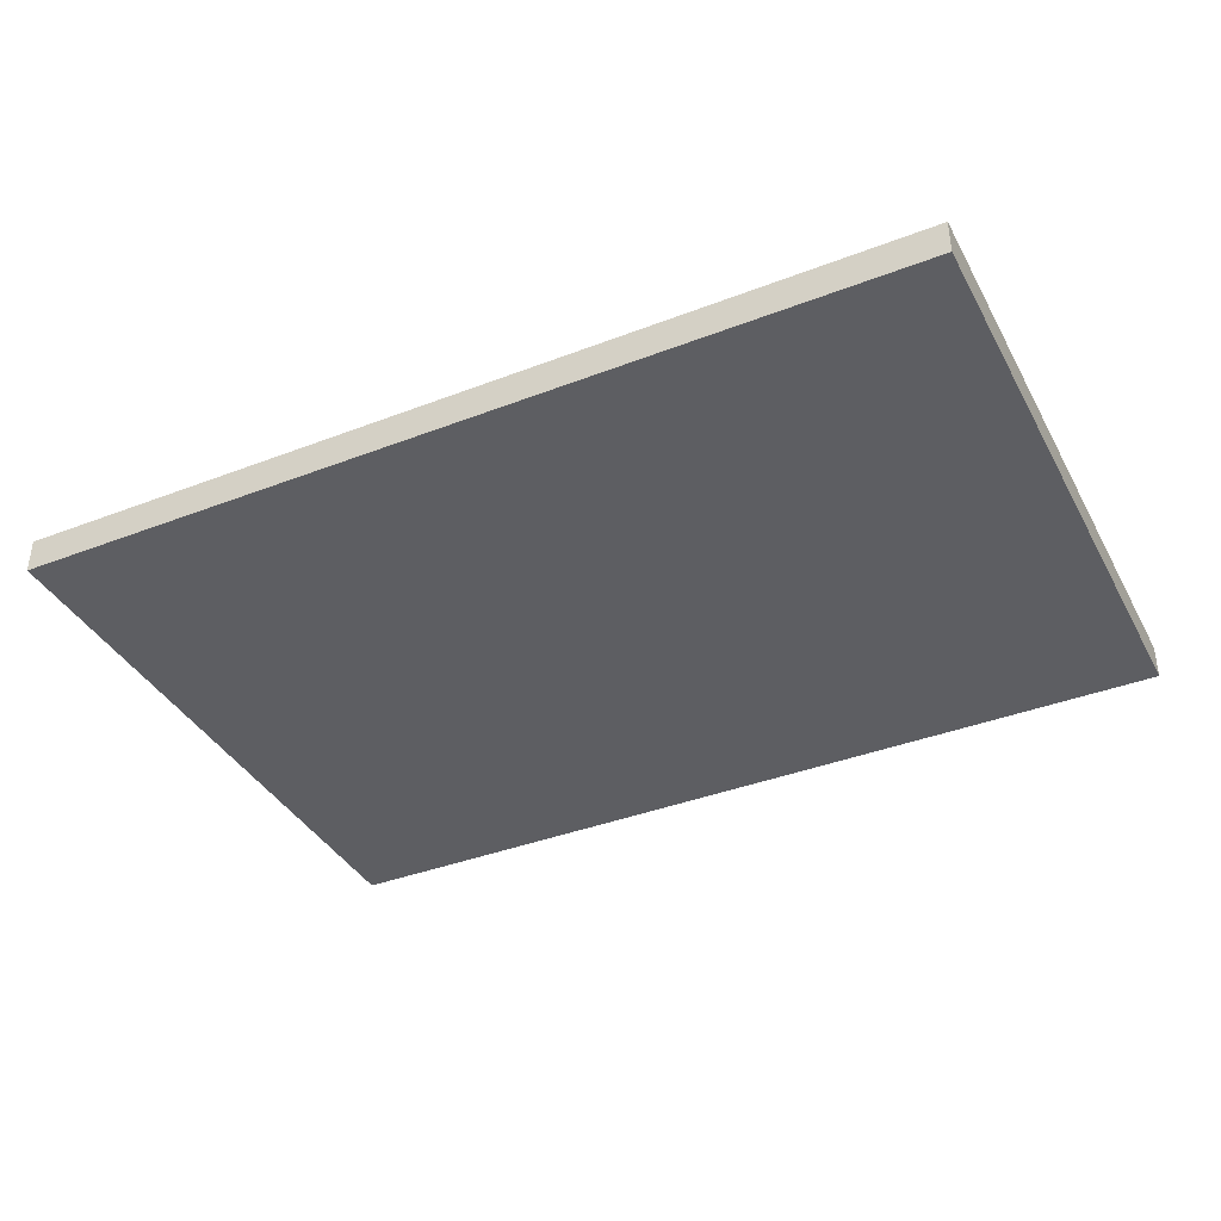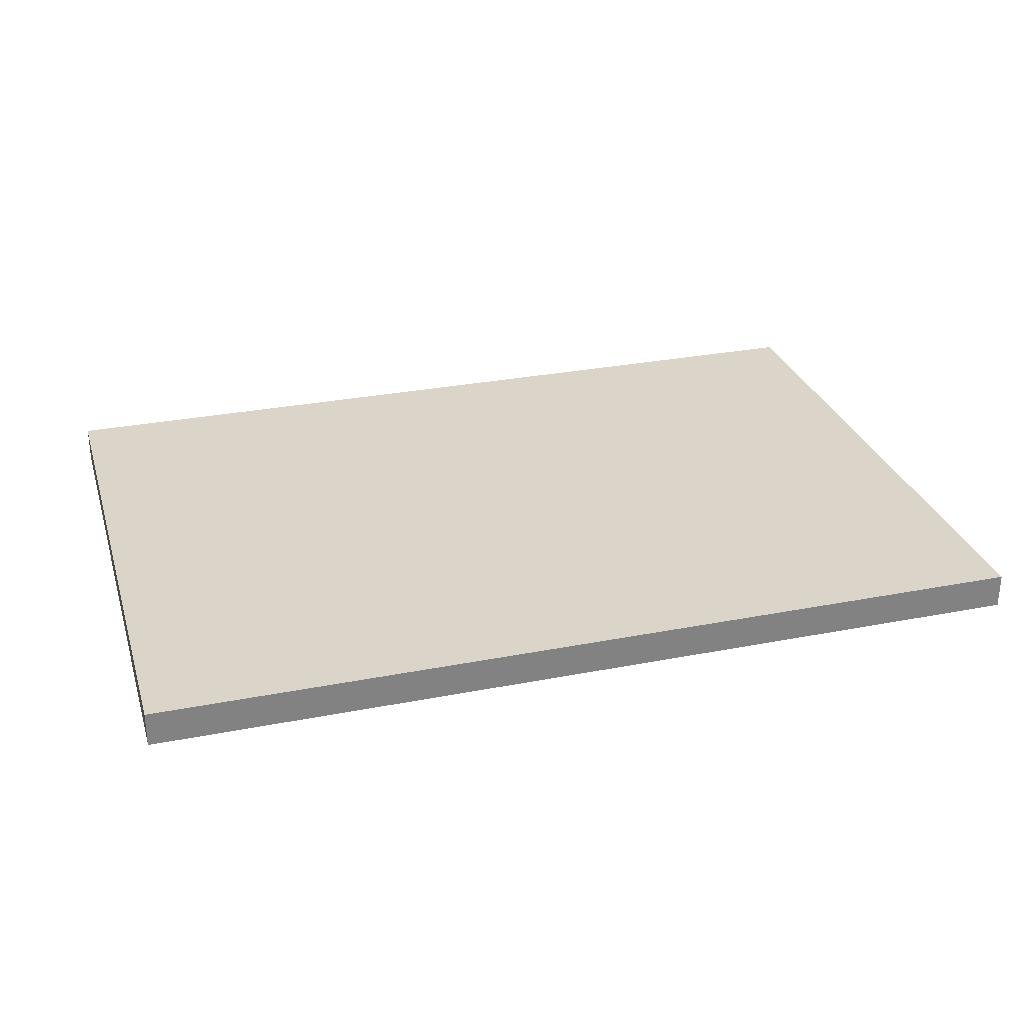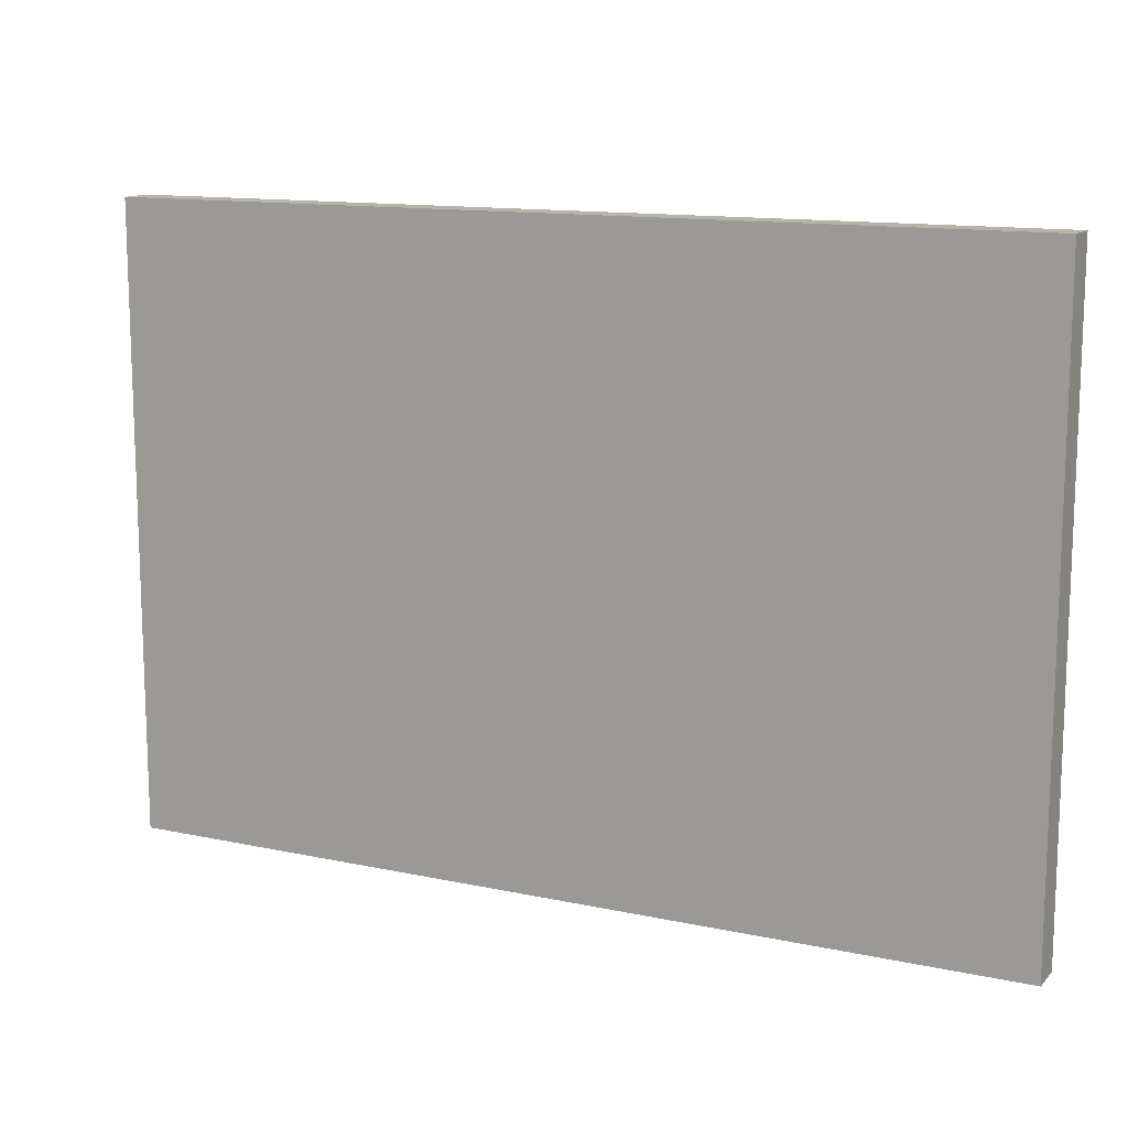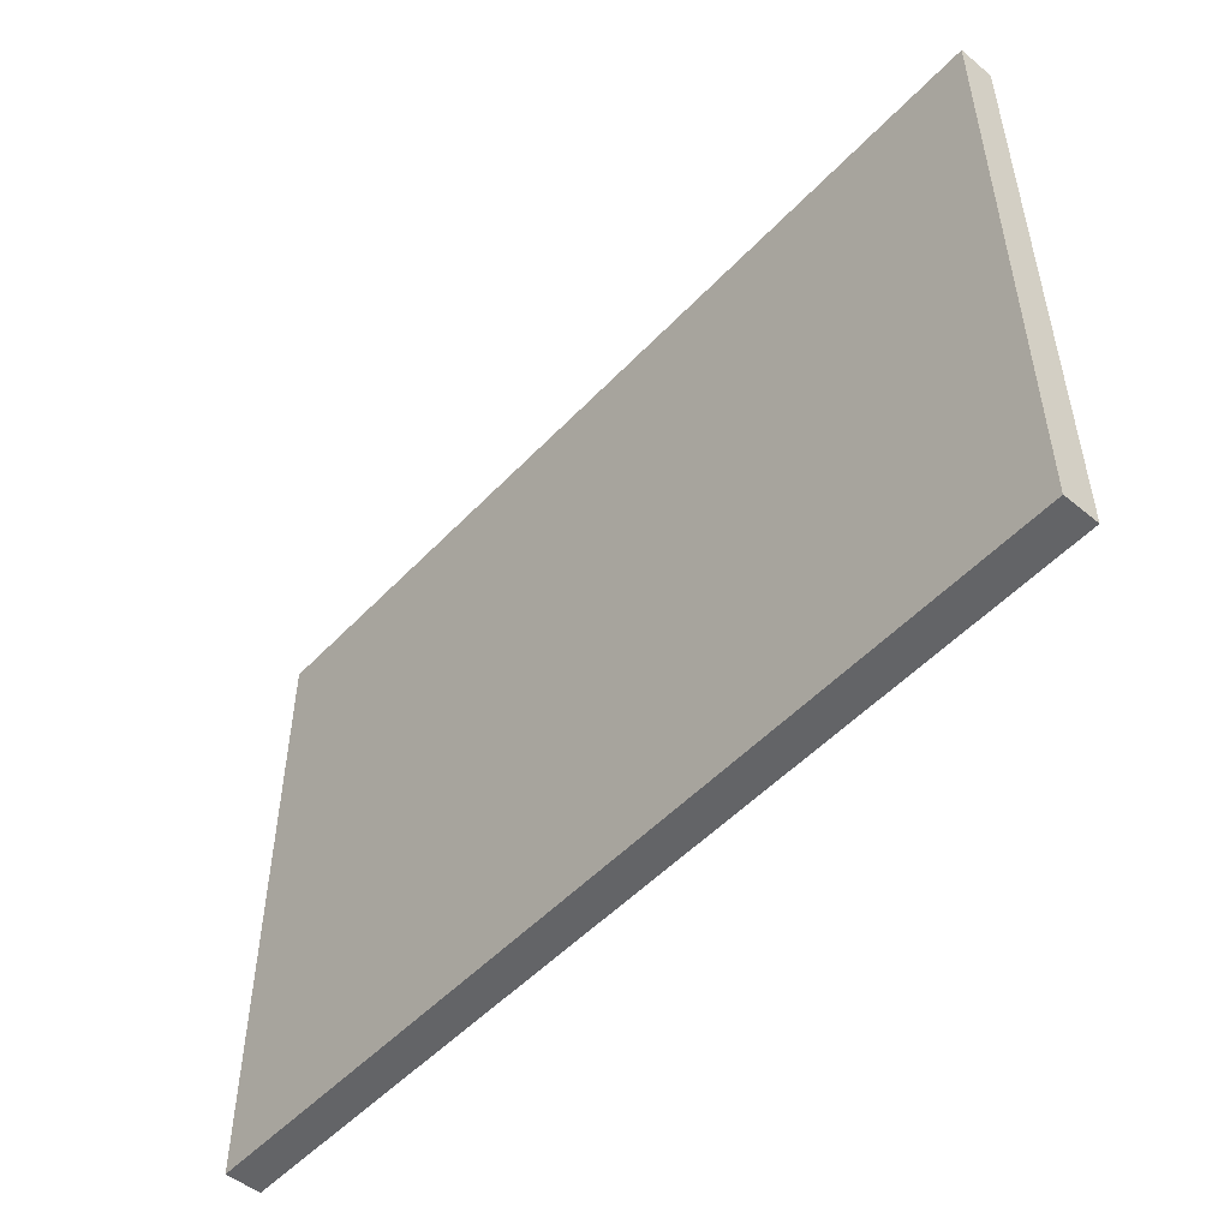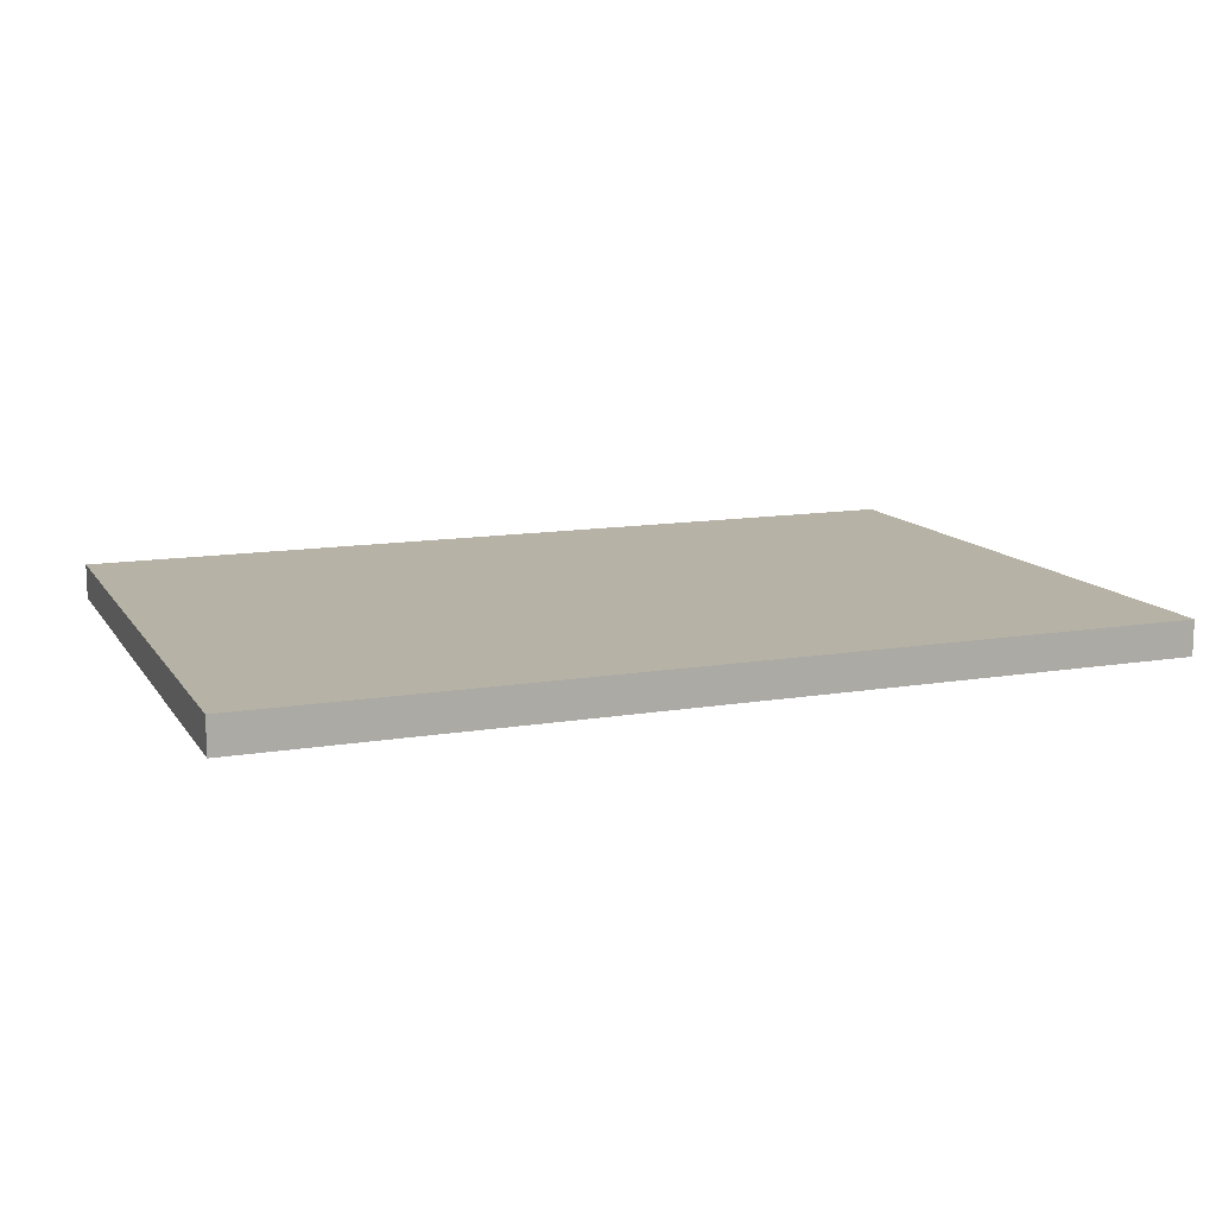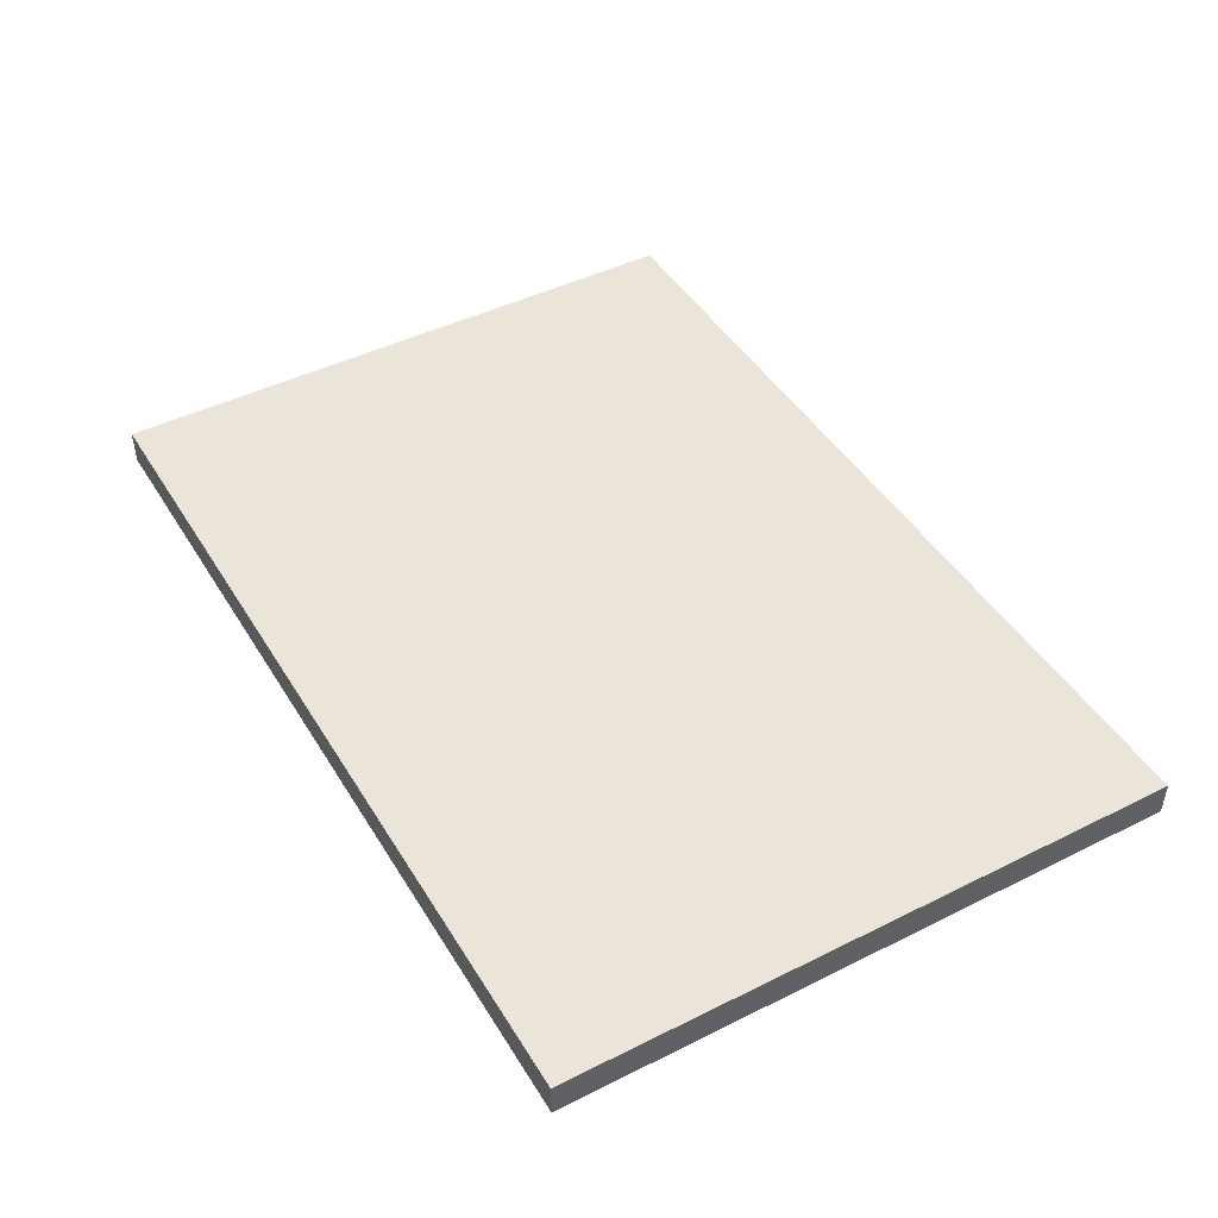
<metadata>
{"format":"obj","ext":"obj","renderer":"f3d","projection":"perspective","resolution":1024,"background":"white","views":[{"elev":-38.4,"azim":26.0,"up":"+Y"},{"elev":29.1,"azim":163.8,"up":"+Y"},{"elev":12.8,"azim":-153.6,"up":"+Z"},{"elev":-51.2,"azim":48.4,"up":"+Z"},{"elev":12.5,"azim":158.7,"up":"+Y"},{"elev":45.4,"azim":60.2,"up":"+Y"}]}
</metadata>
<code>
o Panel_superior1/Panel_superior/mesh66/mesh66-geometry#mesh66-geometry
v -0.2148 0.6695 0.1728
v 0.2238 0.6695 -0.1297
v -0.2148 0.6695 -0.1297
v 0.2238 0.6695 0.1728
v -0.2148 0.6525 -0.1297
v 0.2238 0.6525 0.1728
v 0.2238 0.6525 -0.1297
v -0.2148 0.6525 0.1728
f 1 2 3
f 2 1 4
f 3 2 1
f 4 1 2
f 2 5 3
f 3 5 2
f 5 1 3
f 3 1 5
f 1 6 4
f 4 6 1
f 6 2 4
f 4 2 6
f 5 2 7
f 7 2 5
f 1 5 8
f 8 5 1
f 6 1 8
f 8 1 6
f 2 6 7
f 7 6 2
f 6 5 7
f 7 5 6
f 5 6 8
f 8 6 5

</code>
